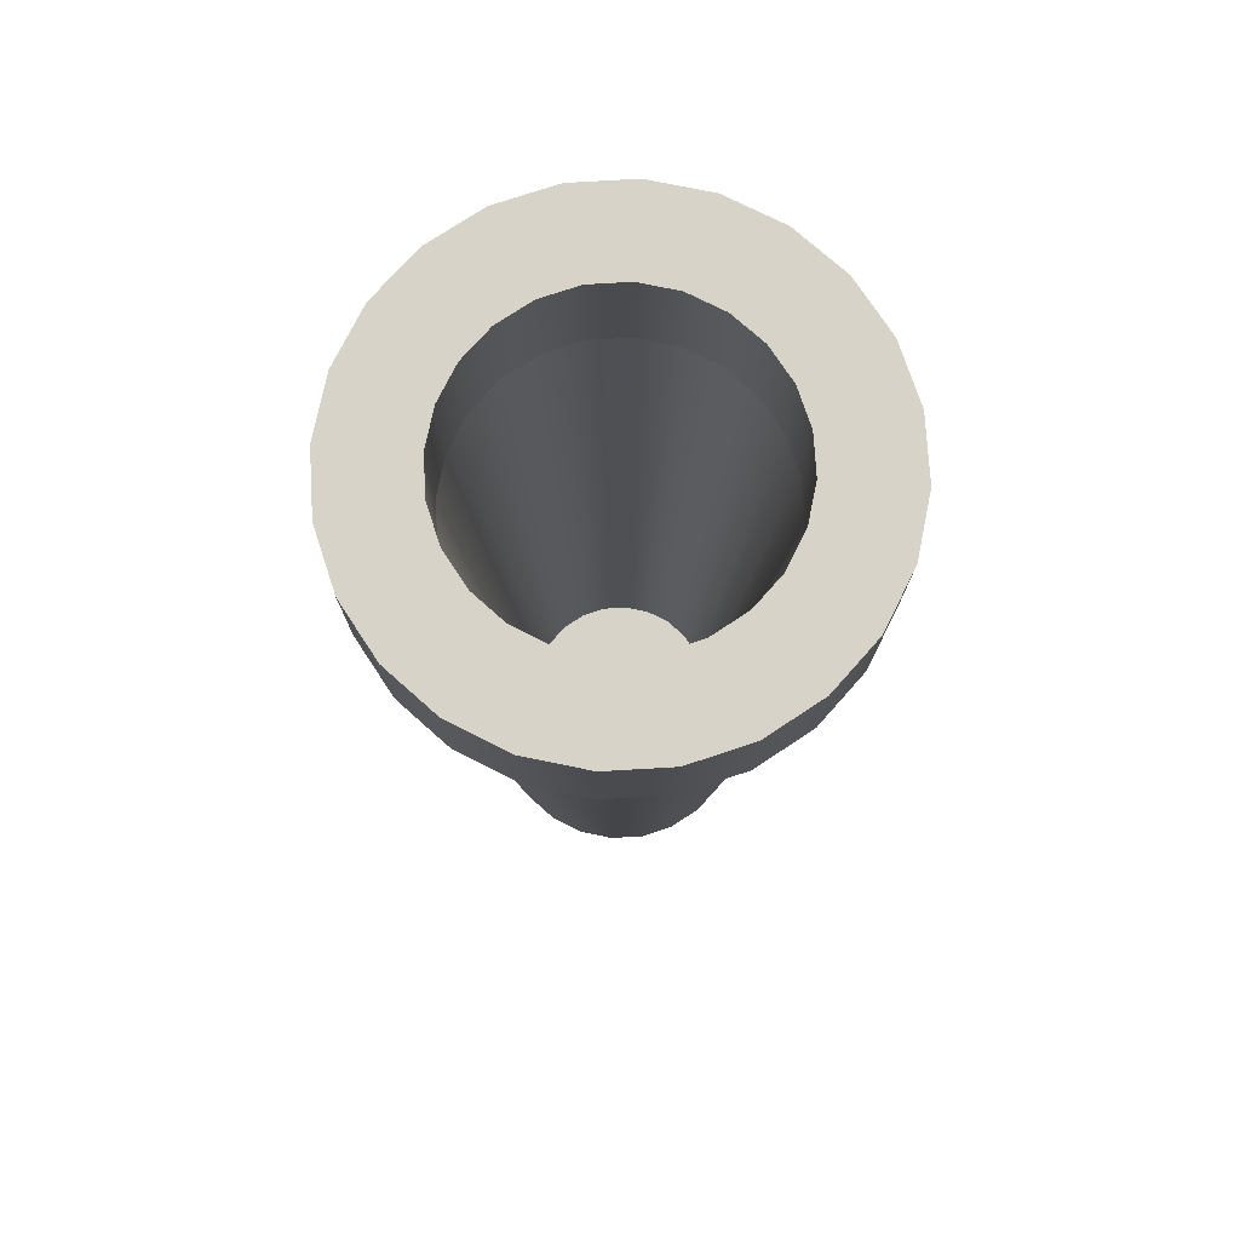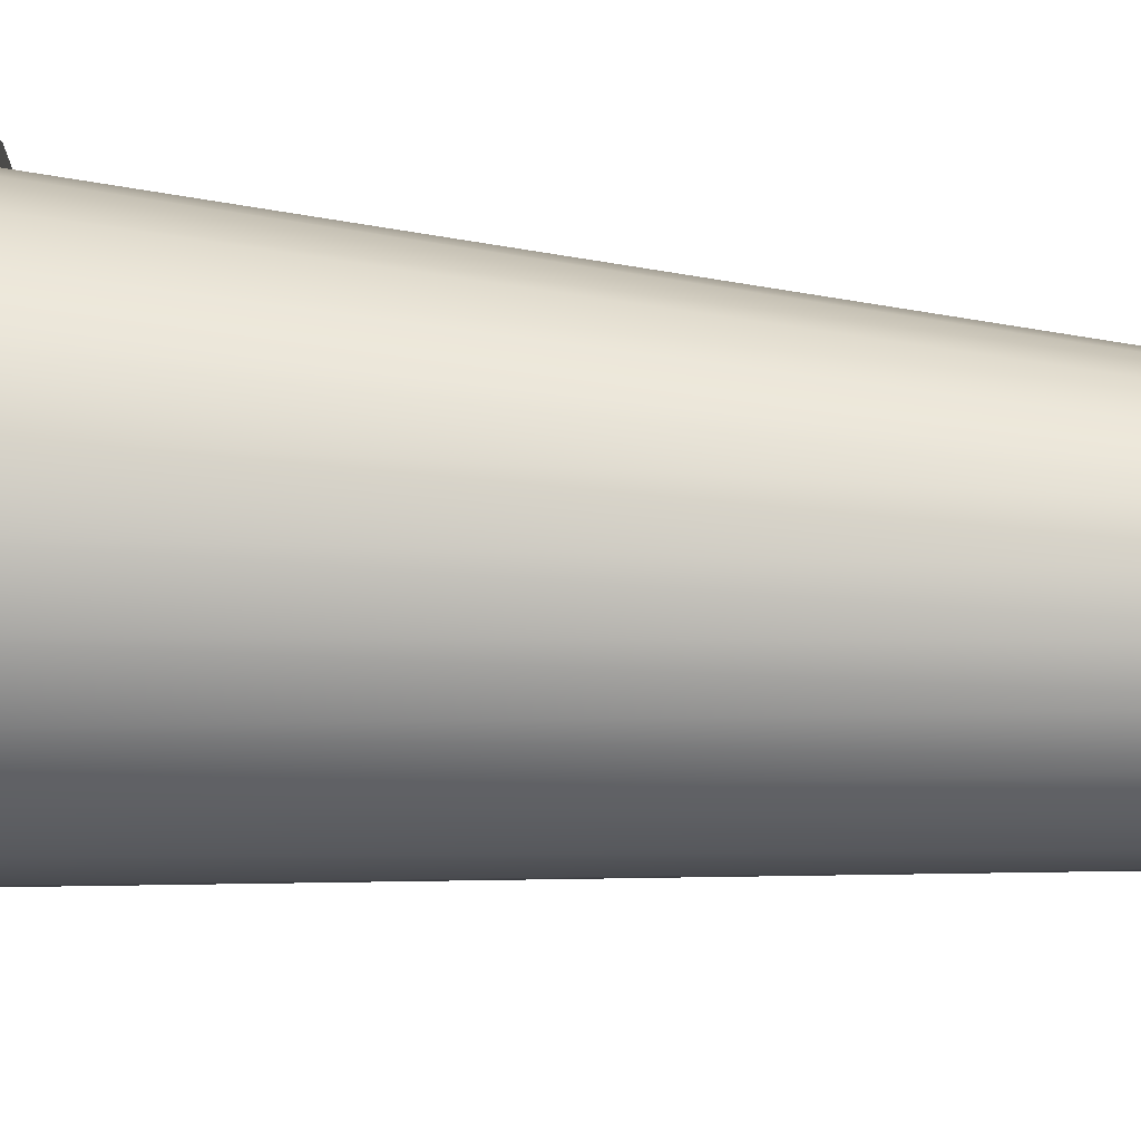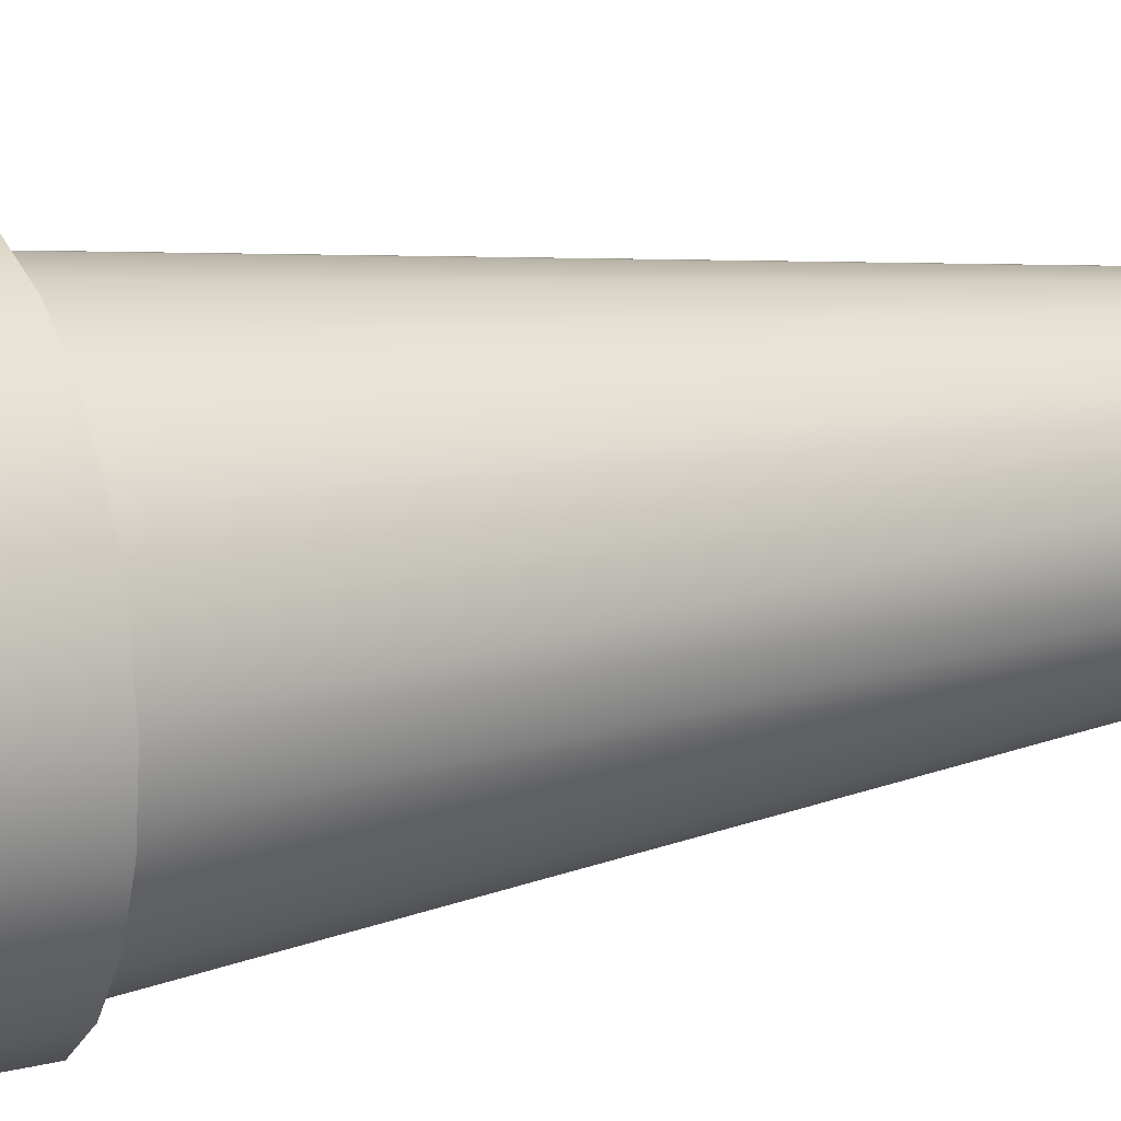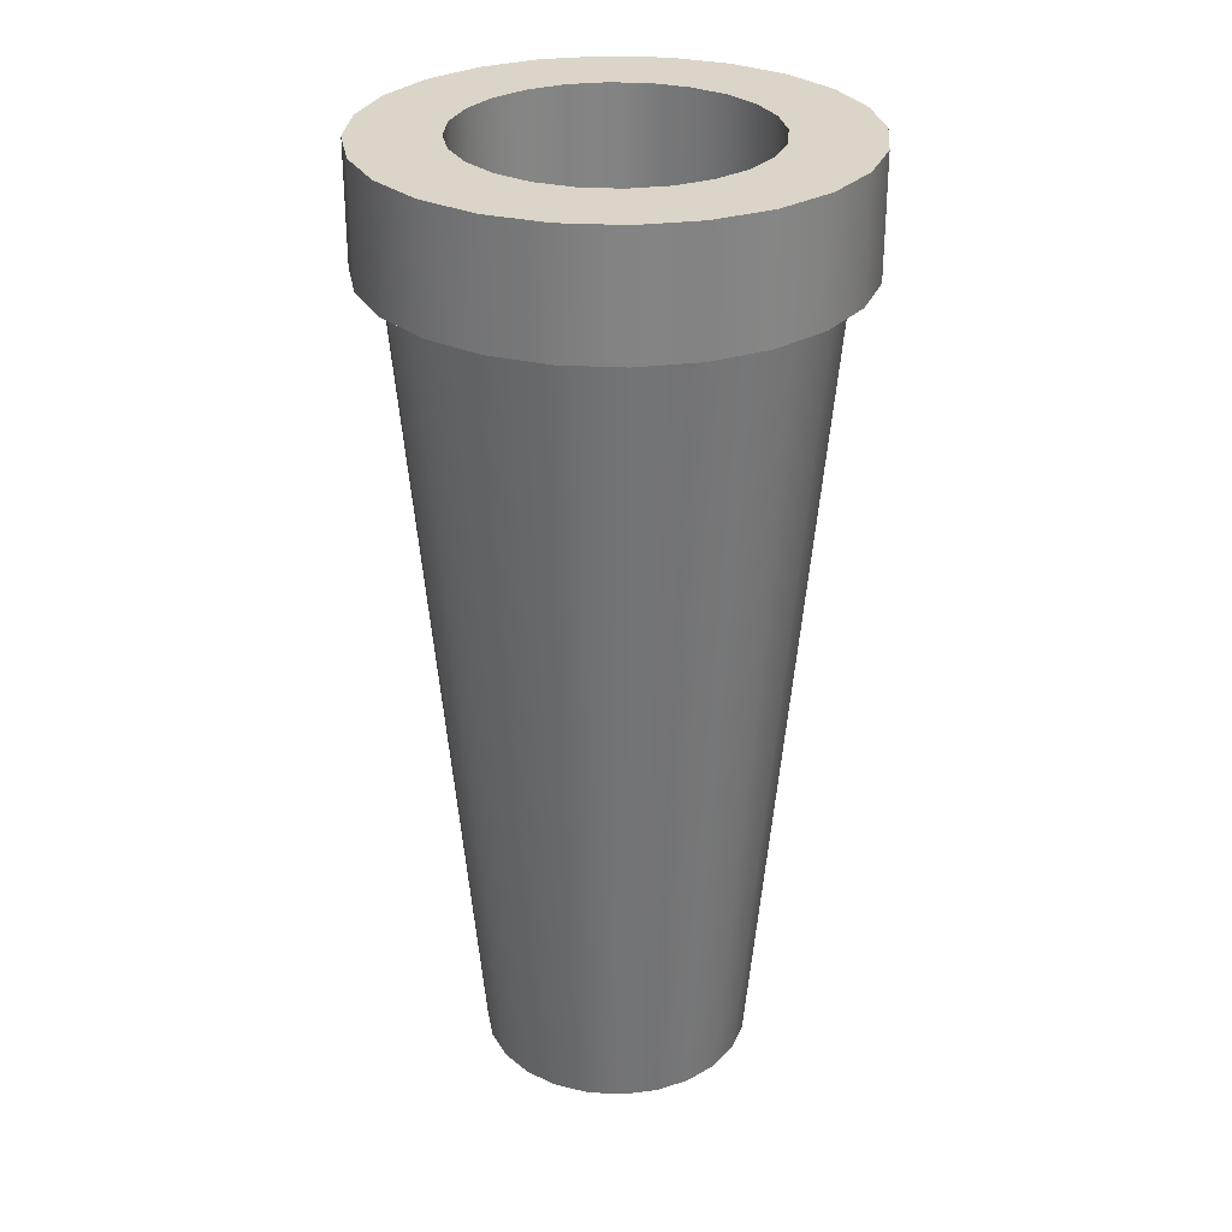
<metadata>
{"format":"obj","ext":"obj","renderer":"f3d","projection":"perspective","resolution":1024,"background":"white","views":[{"elev":75.8,"azim":109.1,"up":"+Y"},{"elev":46.8,"azim":-84.5,"up":"+Z"},{"elev":13.9,"azim":-117.9,"up":"+Z"},{"elev":29.1,"azim":-32.8,"up":"+Y"}]}
</metadata>
<code>
v 0.08202 -0.5625 -0.08202
v 0.1563 0.1546 -0.09024
v 0.1276 0.1546 -0.1276
v 0.1005 -0.5625 -0.05799
v 0.1283 0.1546 0
v 0.05799 -0.5625 -0.1005
v 0.08202 -0.5625 0.08202
v 0.1743 0.1546 -0.04671
v 0.124 0.1546 -0.03322
v 0.1276 0.1546 0.1276
v 0.09024 0.1546 -0.1563
v 0.05799 -0.5625 0.1005
v 0.1005 -0.5625 0.05799
v 0.112 -0.5625 -0.03002
v 0.1563 0.1546 0.09024
v 0.07598 -0.4151 -0.02036
v 0.124 0.1546 0.03322
v 0.03002 -0.5625 -0.112
v 0.03002 -0.5625 0.112
v 0.09024 0.1546 0.1563
v 0.1805 0.1546 0
v 0.1743 0.1546 0.04671
v 0.07866 -0.4151 0
v 0.06812 -0.4151 -0.03933
v 0.1111 0.1546 -0.06417
v 0.04671 0.1546 -0.1743
v 0.04671 0.1546 0.1743
v 0.112 -0.5625 0.03002
v 0.116 -0.5625 0
v 0.07598 -0.4151 0.02036
v 0.06812 -0.4151 0.03933
v 0.09075 0.1546 -0.09075
v 0.1111 0.1546 0.06417
v 0.06417 0.1546 -0.1111
v -0 -0.5625 -0.116
v -0 -0.5625 0.116
v -0 0.1546 0.1805
v 0.06417 0.1546 0.1111
v 0.05562 -0.4151 -0.05562
v 0.05562 -0.4151 0.05562
v 0.09075 0.1546 0.09075
v 0.03322 0.1546 -0.124
v -0 0.1546 -0.1805
v 0.03322 0.1546 0.124
v 0.03933 -0.4151 -0.06812
v -0.03002 -0.5625 -0.112
v -0.03002 -0.5625 0.112
v -0.04671 0.1546 0.1743
v -0 0.1546 0.1283
v 0.03933 -0.4151 0.06812
v 0.02036 -0.4151 0.07598
v 0.02036 -0.4151 -0.07598
v -0 0.1546 -0.1283
v -0.04671 0.1546 -0.1743
v -0.03322 0.1546 0.124
v -0 -0.4151 0.07866
v -0.03322 0.1546 -0.124
v -0.05799 -0.5625 -0.1005
v -0.05799 -0.5625 0.1005
v -0.09024 0.1546 0.1563
v -0.06417 0.1546 0.1111
v -0.02036 -0.4151 0.07598
v -0 -0.4151 -0.07866
v -0.06417 0.1546 -0.1111
v -0.09024 0.1546 -0.1563
v -0.03933 -0.4151 0.06812
v -0.02036 -0.4151 -0.07598
v -0.08202 -0.5625 -0.08202
v -0.08202 -0.5625 0.08202
v -0.1276 0.1546 0.1276
v -0.09075 0.1546 0.09075
v -0.05562 -0.4151 0.05562
v -0.03933 -0.4151 -0.06812
v -0.09075 0.1546 -0.09075
v -0.1276 0.1546 -0.1276
v -0.05562 -0.4151 -0.05562
v -0.1563 0.1546 -0.09024
v -0.1005 -0.5625 0.05799
v -0.1563 0.1546 0.09024
v -0.1111 0.1546 0.06417
v -0.06812 -0.4151 -0.03933
v -0.1111 0.1546 -0.06417
v -0.1005 -0.5625 -0.05799
v -0.1283 0.1546 0
v -0.124 0.1546 0.03322
v -0.06812 -0.4151 0.03933
v -0.124 0.1546 -0.03322
v -0.1743 0.1546 -0.04671
v -0.112 -0.5625 0.03002
v -0.1743 0.1546 0.04671
v -0.07598 -0.4151 -0.02036
v -0.112 -0.5625 -0.03002
v -0.07598 -0.4151 0.02036
v -0.1805 0.1546 0
v -0.07866 -0.4151 0
v -0.116 -0.5625 0
v -0 0.2569 -0.2027
v -0.05246 0.1546 -0.1958
v -0 0.1546 -0.2027
v -0.05246 0.2569 -0.1958
v 0.05246 0.2569 -0.1958
v -0.03322 0.2569 -0.124
v -0.1013 0.1546 -0.1755
v 0.05246 0.1546 -0.1958
v 0.03322 0.2569 -0.124
v -0 0.2569 -0.1283
v -0.06417 0.2569 -0.1111
v -0.1013 0.2569 -0.1755
v 0.1013 0.2569 -0.1755
v 0.06417 0.2569 -0.1111
v -0.1433 0.1546 -0.1433
v 0.1013 0.1546 -0.1755
v 0.09075 0.2569 -0.09075
v -0.09075 0.2569 -0.09075
v -0.1433 0.2569 -0.1433
v 0.1433 0.2569 -0.1433
v 0.1111 0.2569 -0.06417
v -0.1111 0.2569 -0.06417
v -0.1755 0.2569 -0.1013
v 0.1433 0.1546 -0.1433
v 0.124 0.2569 -0.03322
v -0.124 0.2569 -0.03322
v -0.1755 0.1546 -0.1013
v -0.1433 0.2569 0.1433
v 0.1755 0.1546 -0.1013
v 0.1283 0.2569 0
v -0.1283 0.2569 0
v -0.1958 0.2569 -0.05246
v -0.1433 0.1546 0.1433
v -0.1755 0.2569 0.1013
v 0.1755 0.2569 -0.1013
v 0.1755 0.1546 0.1013
v 0.1433 0.2569 0.1433
v -0.1958 0.1546 -0.05246
v -0.1755 0.1546 0.1013
v -0.124 0.2569 0.03322
v 0.1433 0.1546 0.1433
v 0.1958 0.1546 -0.05246
v 0.1755 0.2569 0.1013
v 0.1958 0.1546 0.05246
v 0.124 0.2569 0.03322
v -0.2027 0.2569 0
v -0.1958 0.2569 0.05246
v -0.1111 0.2569 0.06417
v -0.1958 0.1546 0.05246
v 0.1958 0.2569 -0.05246
v 0.1958 0.2569 0.05246
v 0.1013 0.2569 0.1755
v -0.2027 0.1546 0
v -0.1013 0.1546 0.1755
v -0.1013 0.2569 0.1755
v 0.1013 0.1546 0.1755
v 0.2027 0.1546 0
v 0.2027 0.2569 0
v 0.1111 0.2569 0.06417
v -0.09075 0.2569 0.09075
v 0.09075 0.2569 0.09075
v -0.05246 0.1546 0.1958
v -0.06417 0.2569 0.1111
v 0.05246 0.2569 0.1958
v -0.05246 0.2569 0.1958
v 0.05246 0.1546 0.1958
v 0.06417 0.2569 0.1111
v -0 0.1546 0.2027
v -0.03322 0.2569 0.124
v -0 0.2569 0.2027
v 0.03322 0.2569 0.124
v -0 0.2569 0.1283
g mesh1_mesh1-geometry
f 1 2 3
f 2 1 4
f 3 2 1
f 4 1 2
f 5 3 2
f 2 3 5
f 3 6 1
f 1 6 3
f 7 4 1
f 1 4 7
f 4 8 2
f 2 8 4
f 3 5 9
f 9 5 3
f 2 10 5
f 5 10 2
f 6 3 11
f 11 3 6
f 12 1 6
f 6 1 12
f 13 4 7
f 7 4 13
f 7 1 12
f 12 1 7
f 8 4 14
f 14 4 8
f 8 15 2
f 2 15 8
f 5 16 9
f 9 16 5
f 3 9 11
f 11 9 3
f 2 15 10
f 10 15 2
f 5 10 17
f 17 10 5
f 11 18 6
f 6 18 11
f 12 6 19
f 19 6 12
f 13 14 4
f 4 14 13
f 7 15 13
f 13 15 7
f 20 7 12
f 12 7 20
f 14 21 8
f 8 21 14
f 8 22 15
f 15 22 8
f 16 5 23
f 23 5 16
f 24 9 16
f 16 9 24
f 11 9 25
f 25 9 11
f 15 7 10
f 10 7 15
f 17 10 20
f 20 10 17
f 17 23 5
f 5 23 17
f 18 11 26
f 26 11 18
f 19 6 18
f 18 6 19
f 27 12 19
f 19 12 27
f 28 14 13
f 13 14 28
f 22 13 15
f 15 13 22
f 7 20 10
f 10 20 7
f 12 27 20
f 20 27 12
f 21 14 29
f 29 14 21
f 22 8 21
f 21 8 22
f 30 16 23
f 23 16 30
f 9 24 25
f 25 24 9
f 16 31 24
f 24 31 16
f 11 25 32
f 32 25 11
f 17 20 33
f 33 20 17
f 23 17 30
f 30 17 23
f 11 34 26
f 26 34 11
f 26 35 18
f 18 35 26
f 19 18 36
f 36 18 19
f 19 37 27
f 27 37 19
f 14 28 29
f 29 28 14
f 13 22 28
f 28 22 13
f 38 20 27
f 27 20 38
f 28 21 29
f 29 21 28
f 21 28 22
f 22 28 21
f 16 30 31
f 31 30 16
f 39 25 24
f 24 25 39
f 24 31 40
f 40 31 24
f 25 39 32
f 32 39 25
f 11 32 34
f 34 32 11
f 33 20 41
f 41 20 33
f 31 17 33
f 33 17 31
f 17 31 30
f 30 31 17
f 26 34 42
f 42 34 26
f 35 26 43
f 43 26 35
f 36 18 35
f 35 18 36
f 37 19 36
f 36 19 37
f 44 27 37
f 37 27 44
f 41 20 38
f 38 20 41
f 38 27 44
f 44 27 38
f 24 40 39
f 39 40 24
f 33 40 31
f 31 40 33
f 39 34 32
f 32 34 39
f 40 33 41
f 41 33 40
f 45 42 34
f 34 42 45
f 26 42 43
f 43 42 26
f 43 46 35
f 35 46 43
f 36 35 47
f 47 35 36
f 36 48 37
f 37 48 36
f 44 37 49
f 49 37 44
f 50 41 38
f 38 41 50
f 51 38 44
f 44 38 51
f 39 40 45
f 45 40 39
f 34 39 45
f 45 39 34
f 41 50 40
f 40 50 41
f 42 45 52
f 52 45 42
f 43 42 53
f 53 42 43
f 46 43 54
f 54 43 46
f 47 35 46
f 46 35 47
f 48 36 47
f 47 36 48
f 55 37 48
f 48 37 55
f 49 37 55
f 55 37 49
f 56 44 49
f 49 44 56
f 38 51 50
f 50 51 38
f 44 56 51
f 51 56 44
f 45 40 50
f 50 40 45
f 45 51 52
f 52 51 45
f 52 53 42
f 42 53 52
f 43 53 57
f 57 53 43
f 43 57 54
f 54 57 43
f 54 58 46
f 46 58 54
f 47 46 59
f 59 46 47
f 47 60 48
f 48 60 47
f 55 48 61
f 61 48 55
f 62 49 55
f 55 49 62
f 49 62 56
f 56 62 49
f 45 50 51
f 51 50 45
f 52 51 56
f 56 51 52
f 53 52 63
f 63 52 53
f 63 57 53
f 53 57 63
f 54 57 64
f 64 57 54
f 58 54 65
f 65 54 58
f 59 46 58
f 58 46 59
f 60 47 59
f 59 47 60
f 61 48 60
f 60 48 61
f 66 55 61
f 61 55 66
f 55 66 62
f 62 66 55
f 63 56 62
f 62 56 63
f 52 56 63
f 63 56 52
f 57 63 67
f 67 63 57
f 67 64 57
f 57 64 67
f 54 64 65
f 65 64 54
f 65 68 58
f 58 68 65
f 59 58 69
f 69 58 59
f 59 70 60
f 60 70 59
f 61 60 71
f 71 60 61
f 61 72 66
f 66 72 61
f 73 62 66
f 66 62 73
f 63 62 67
f 67 62 63
f 64 67 73
f 73 67 64
f 65 64 74
f 74 64 65
f 68 65 75
f 75 65 68
f 69 58 68
f 68 58 69
f 70 59 69
f 69 59 70
f 71 60 70
f 70 60 71
f 72 61 71
f 71 61 72
f 76 66 72
f 72 66 76
f 67 62 73
f 73 62 67
f 73 66 76
f 76 66 73
f 73 74 64
f 64 74 73
f 65 74 75
f 75 74 65
f 77 68 75
f 75 68 77
f 69 68 78
f 78 68 69
f 69 79 70
f 70 79 69
f 71 70 80
f 80 70 71
f 80 72 71
f 71 72 80
f 76 72 81
f 81 72 76
f 74 73 76
f 76 73 74
f 75 74 82
f 82 74 75
f 68 77 83
f 83 77 68
f 75 84 77
f 77 84 75
f 78 68 83
f 83 68 78
f 79 69 78
f 78 69 79
f 84 70 79
f 79 70 84
f 80 70 85
f 85 70 80
f 72 80 86
f 86 80 72
f 81 72 86
f 86 72 81
f 82 76 81
f 81 76 82
f 76 82 74
f 74 82 76
f 75 82 87
f 87 82 75
f 88 83 77
f 77 83 88
f 75 87 84
f 84 87 75
f 77 84 79
f 79 84 77
f 78 83 89
f 89 83 78
f 78 90 79
f 79 90 78
f 85 70 84
f 84 70 85
f 85 86 80
f 80 86 85
f 81 86 91
f 91 86 81
f 81 87 82
f 82 87 81
f 83 88 92
f 92 88 83
f 77 90 88
f 88 90 77
f 91 84 87
f 87 84 91
f 77 79 90
f 90 79 77
f 89 83 92
f 92 83 89
f 90 78 89
f 89 78 90
f 84 93 85
f 85 93 84
f 86 85 93
f 93 85 86
f 91 86 93
f 93 86 91
f 87 81 91
f 91 81 87
f 94 92 88
f 88 92 94
f 88 90 94
f 94 90 88
f 84 91 95
f 95 91 84
f 89 92 96
f 96 92 89
f 89 94 90
f 90 94 89
f 93 84 95
f 95 84 93
f 91 93 95
f 95 93 91
f 92 94 96
f 96 94 92
f 94 89 96
f 96 89 94
g mesh2_mesh2-geometry
f 97 98 99
f 98 97 100
f 99 98 97
f 100 97 98
f 53 99 98
f 98 99 53
f 99 101 97
f 97 101 99
f 97 102 100
f 100 102 97
f 100 103 98
f 98 103 100
f 42 99 53
f 53 99 42
f 53 98 57
f 57 98 53
f 101 99 104
f 104 99 101
f 101 105 97
f 97 105 101
f 97 106 102
f 102 106 97
f 100 102 107
f 107 102 100
f 103 100 108
f 108 100 103
f 64 98 103
f 103 98 64
f 42 104 99
f 99 104 42
f 106 42 53
f 53 42 106
f 57 98 64
f 64 98 57
f 102 53 57
f 57 53 102
f 104 109 101
f 101 109 104
f 101 110 105
f 105 110 101
f 97 105 106
f 106 105 97
f 53 102 106
f 106 102 53
f 57 107 102
f 102 107 57
f 100 107 108
f 108 107 100
f 108 111 103
f 103 111 108
f 64 103 74
f 74 103 64
f 34 104 42
f 42 104 34
f 42 106 105
f 105 106 42
f 107 57 64
f 64 57 107
f 109 104 112
f 112 104 109
f 109 113 101
f 101 113 109
f 101 113 110
f 110 113 101
f 34 105 110
f 110 105 34
f 108 107 114
f 114 107 108
f 111 108 115
f 115 108 111
f 82 103 111
f 111 103 82
f 74 103 82
f 82 103 74
f 114 64 74
f 74 64 114
f 32 104 34
f 34 104 32
f 105 34 42
f 42 34 105
f 64 114 107
f 107 114 64
f 32 112 104
f 104 112 32
f 112 116 109
f 109 116 112
f 109 117 113
f 113 117 109
f 32 110 113
f 113 110 32
f 110 32 34
f 34 32 110
f 108 114 118
f 118 114 108
f 108 118 115
f 115 118 108
f 119 111 115
f 115 111 119
f 82 111 87
f 87 111 82
f 82 114 74
f 74 114 82
f 25 112 32
f 32 112 25
f 116 112 120
f 120 112 116
f 116 121 109
f 109 121 116
f 109 121 117
f 117 121 109
f 117 32 113
f 113 32 117
f 114 82 118
f 118 82 114
f 115 118 122
f 122 118 115
f 111 119 123
f 123 119 111
f 115 124 119
f 119 124 115
f 87 111 84
f 84 111 87
f 87 118 82
f 82 118 87
f 9 112 25
f 25 112 9
f 32 117 25
f 25 117 32
f 9 120 112
f 112 120 9
f 125 116 120
f 120 116 125
f 121 116 126
f 126 116 121
f 121 25 117
f 117 25 121
f 118 87 122
f 122 87 118
f 115 122 127
f 127 122 115
f 128 123 119
f 119 123 128
f 129 111 123
f 123 111 129
f 127 124 115
f 115 124 127
f 119 124 130
f 130 124 119
f 129 84 111
f 111 84 129
f 84 122 87
f 87 122 84
f 25 121 9
f 9 121 25
f 120 9 5
f 5 9 120
f 116 125 131
f 131 125 116
f 132 125 120
f 120 125 132
f 116 133 126
f 126 133 116
f 126 9 121
f 121 9 126
f 122 84 127
f 127 84 122
f 123 128 134
f 134 128 123
f 119 130 128
f 128 130 119
f 129 123 135
f 135 123 129
f 136 124 127
f 127 124 136
f 124 135 130
f 130 135 124
f 129 85 84
f 84 85 129
f 9 126 5
f 5 126 9
f 137 120 5
f 5 120 137
f 138 131 125
f 125 131 138
f 131 139 116
f 116 139 131
f 140 125 132
f 132 125 140
f 132 120 137
f 137 120 132
f 116 139 133
f 133 139 116
f 126 133 141
f 141 133 126
f 85 127 84
f 84 127 85
f 142 134 128
f 128 134 142
f 135 123 134
f 134 123 135
f 128 130 143
f 143 130 128
f 135 124 129
f 129 124 135
f 144 124 136
f 136 124 144
f 127 85 136
f 136 85 127
f 145 130 135
f 135 130 145
f 129 80 85
f 85 80 129
f 141 5 126
f 126 5 141
f 137 5 17
f 17 5 137
f 131 138 146
f 146 138 131
f 140 138 125
f 125 138 140
f 131 147 139
f 139 147 131
f 132 147 140
f 140 147 132
f 137 139 132
f 132 139 137
f 139 137 133
f 133 137 139
f 141 133 148
f 148 133 141
f 134 142 149
f 149 142 134
f 128 143 142
f 142 143 128
f 135 134 145
f 145 134 135
f 130 145 143
f 143 145 130
f 124 150 129
f 129 150 124
f 144 151 124
f 124 151 144
f 136 80 144
f 144 80 136
f 80 136 85
f 85 136 80
f 150 80 129
f 129 80 150
f 5 141 17
f 17 141 5
f 137 17 152
f 152 17 137
f 153 146 138
f 138 146 153
f 146 147 131
f 131 147 146
f 138 140 153
f 153 140 138
f 147 132 139
f 139 132 147
f 154 140 147
f 147 140 154
f 137 148 133
f 133 148 137
f 141 148 155
f 155 148 141
f 143 149 142
f 142 149 143
f 145 134 149
f 149 134 145
f 149 143 145
f 145 143 149
f 150 124 151
f 151 124 150
f 156 151 144
f 144 151 156
f 71 144 80
f 80 144 71
f 150 71 80
f 80 71 150
f 155 17 141
f 141 17 155
f 152 17 33
f 33 17 152
f 148 137 152
f 152 137 148
f 146 153 154
f 154 153 146
f 147 146 154
f 154 146 147
f 140 154 153
f 153 154 140
f 155 148 157
f 157 148 155
f 151 158 150
f 150 158 151
f 159 151 156
f 156 151 159
f 144 71 156
f 156 71 144
f 150 61 71
f 71 61 150
f 17 155 33
f 33 155 17
f 152 33 41
f 41 33 152
f 152 160 148
f 148 160 152
f 157 148 160
f 160 148 157
f 157 33 155
f 155 33 157
f 158 151 161
f 161 151 158
f 158 61 150
f 150 61 158
f 159 161 151
f 151 161 159
f 71 159 156
f 156 159 71
f 159 71 61
f 61 71 159
f 33 157 41
f 41 157 33
f 152 41 162
f 162 41 152
f 160 152 162
f 162 152 160
f 157 160 163
f 163 160 157
f 161 164 158
f 158 164 161
f 158 55 61
f 61 55 158
f 165 161 159
f 159 161 165
f 61 165 159
f 159 165 61
f 157 38 41
f 41 38 157
f 162 41 38
f 38 41 162
f 162 166 160
f 160 166 162
f 163 160 167
f 167 160 163
f 38 157 163
f 163 157 38
f 164 161 166
f 166 161 164
f 164 49 158
f 158 49 164
f 158 49 55
f 55 49 158
f 165 61 55
f 55 61 165
f 168 161 165
f 165 161 168
f 162 38 44
f 44 38 162
f 166 162 164
f 164 162 166
f 167 160 166
f 166 160 167
f 44 163 167
f 167 163 44
f 163 44 38
f 38 44 163
f 168 166 161
f 161 166 168
f 164 44 49
f 49 44 164
f 168 55 49
f 49 55 168
f 55 168 165
f 165 168 55
f 162 44 164
f 164 44 162
f 167 166 168
f 168 166 167
f 167 49 44
f 44 49 167
f 49 167 168
f 168 167 49

</code>
